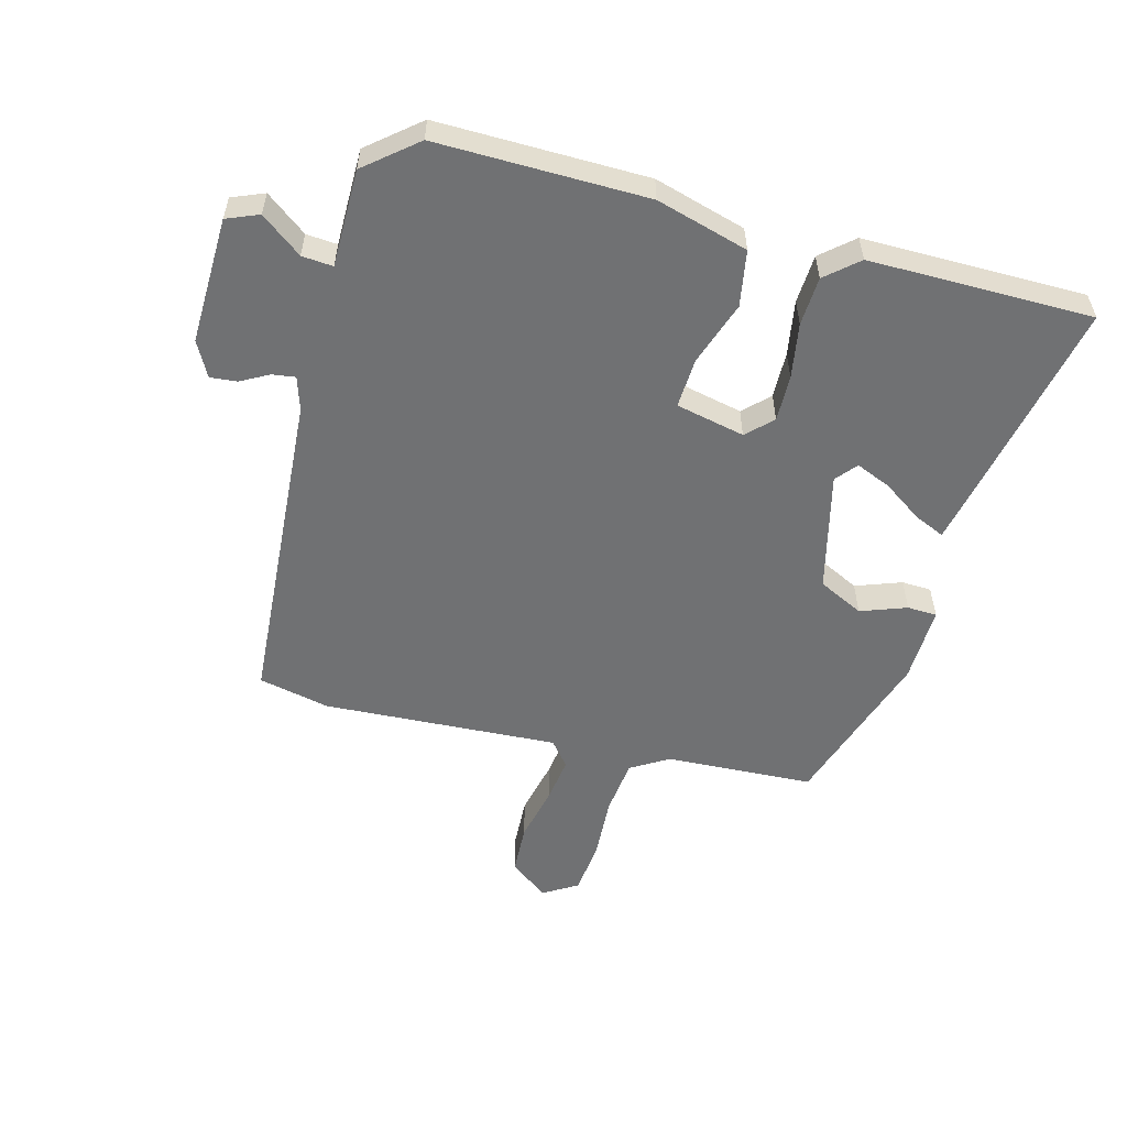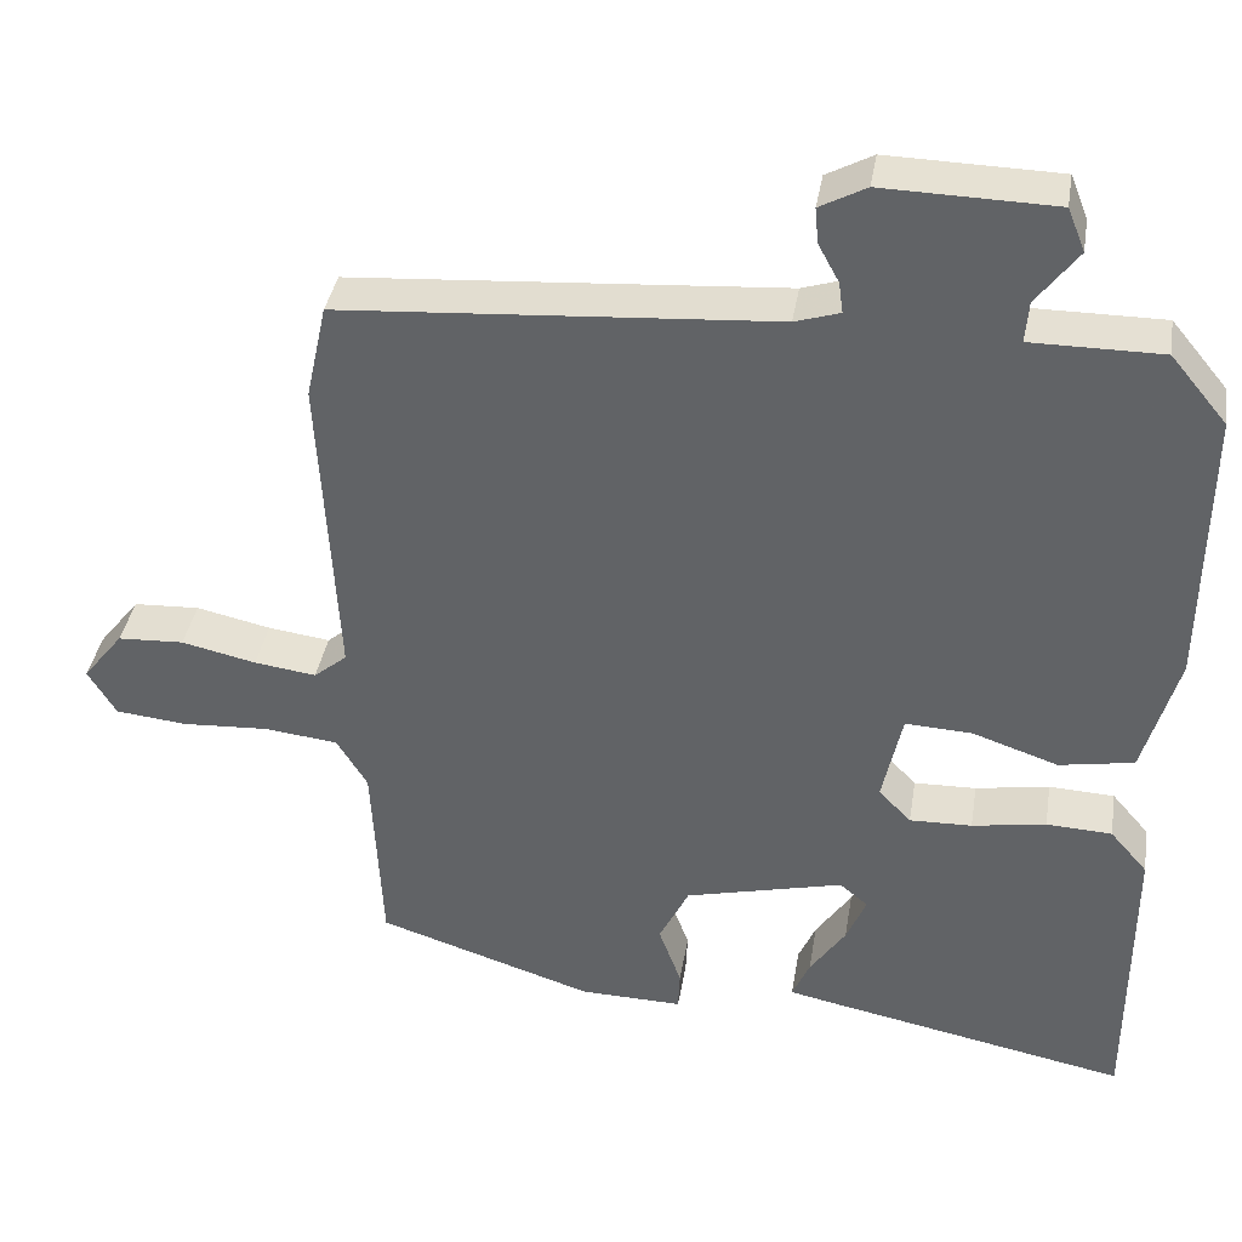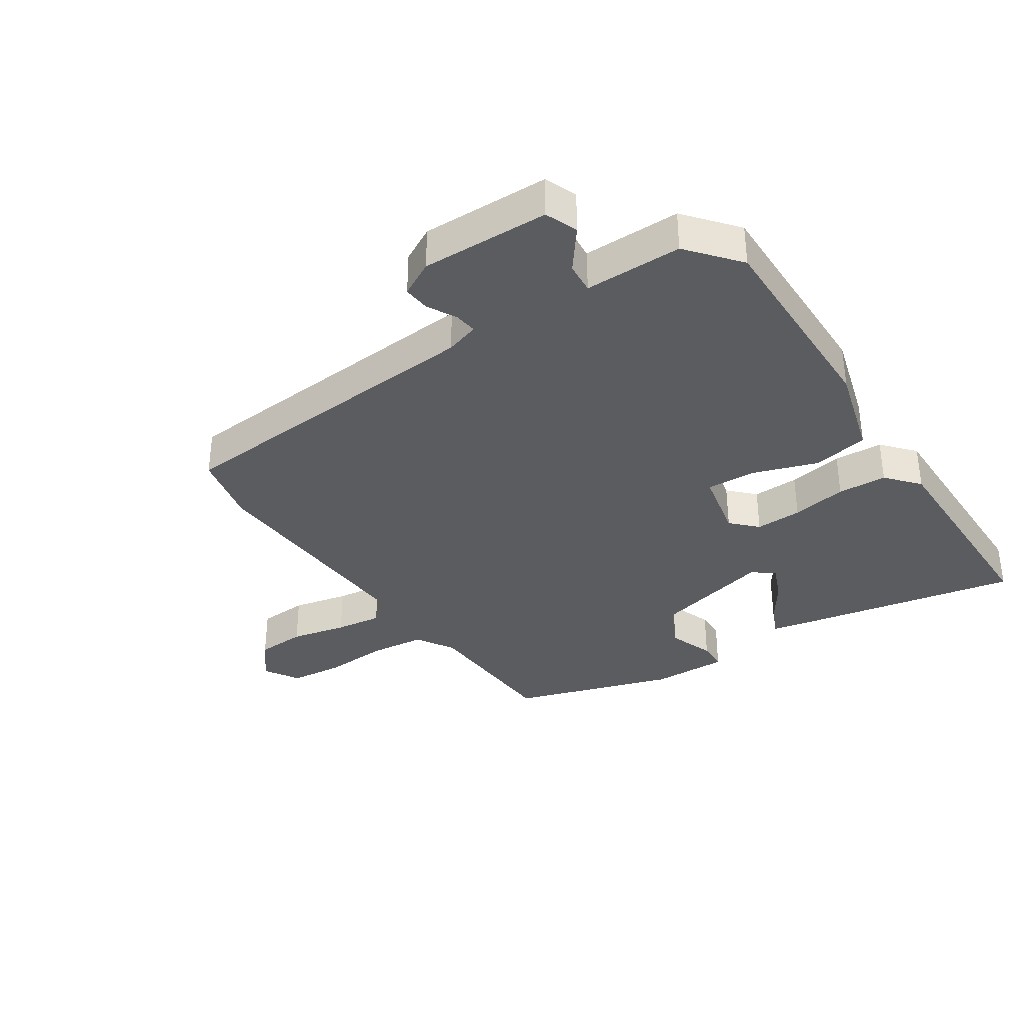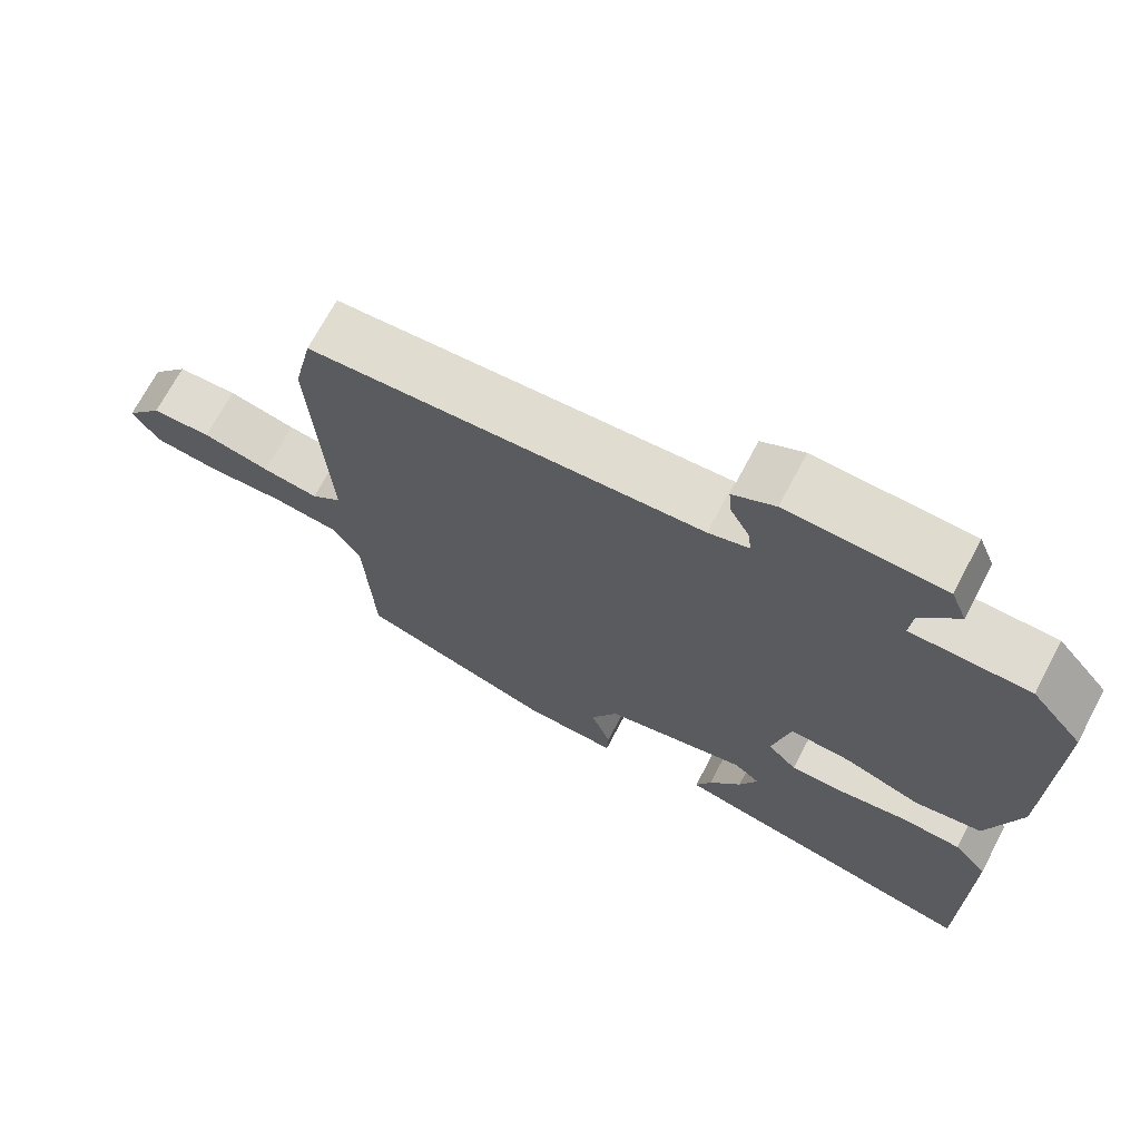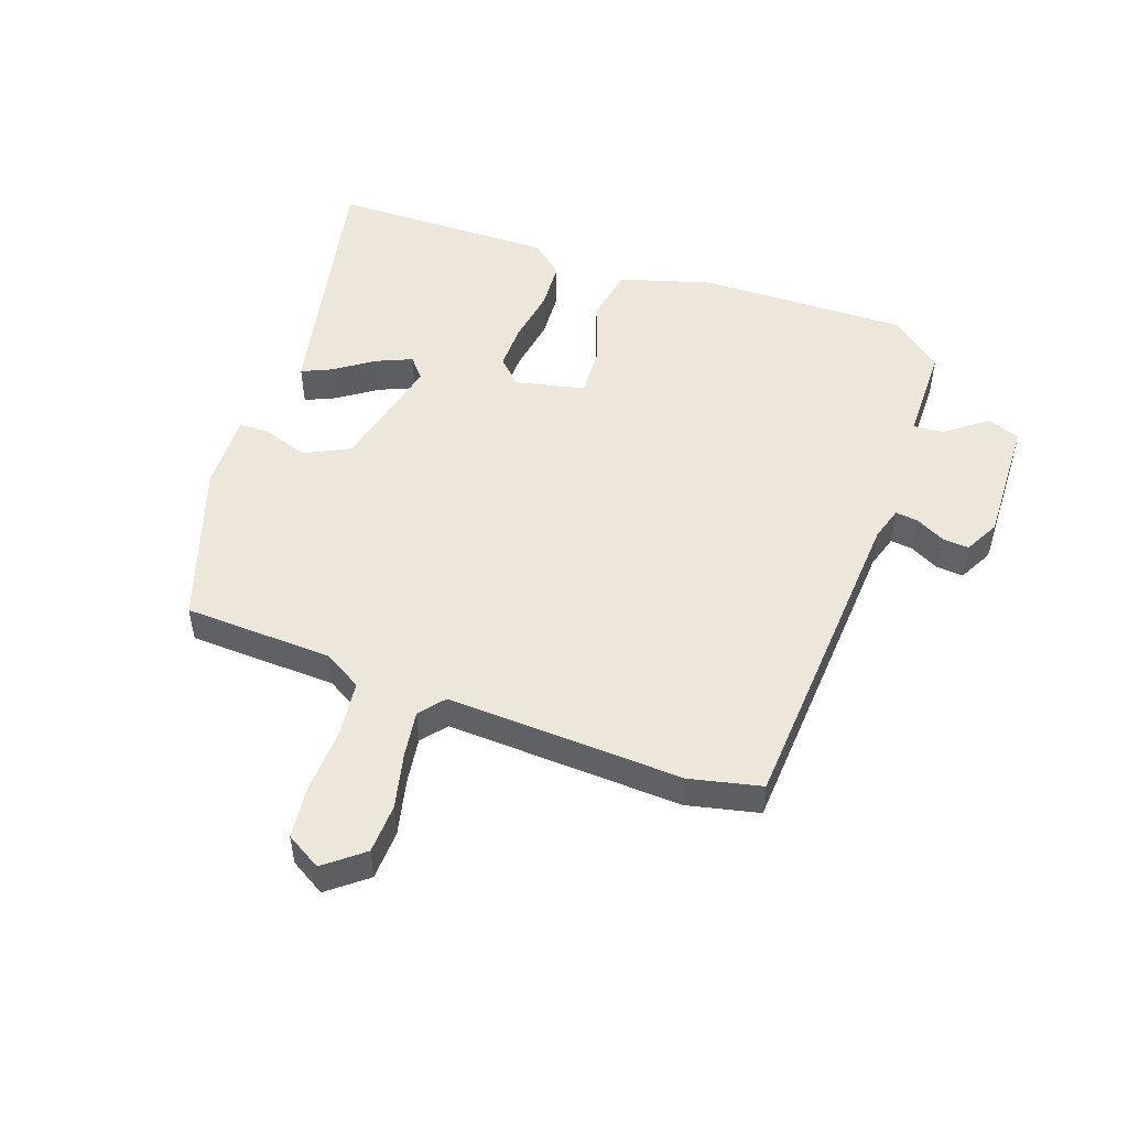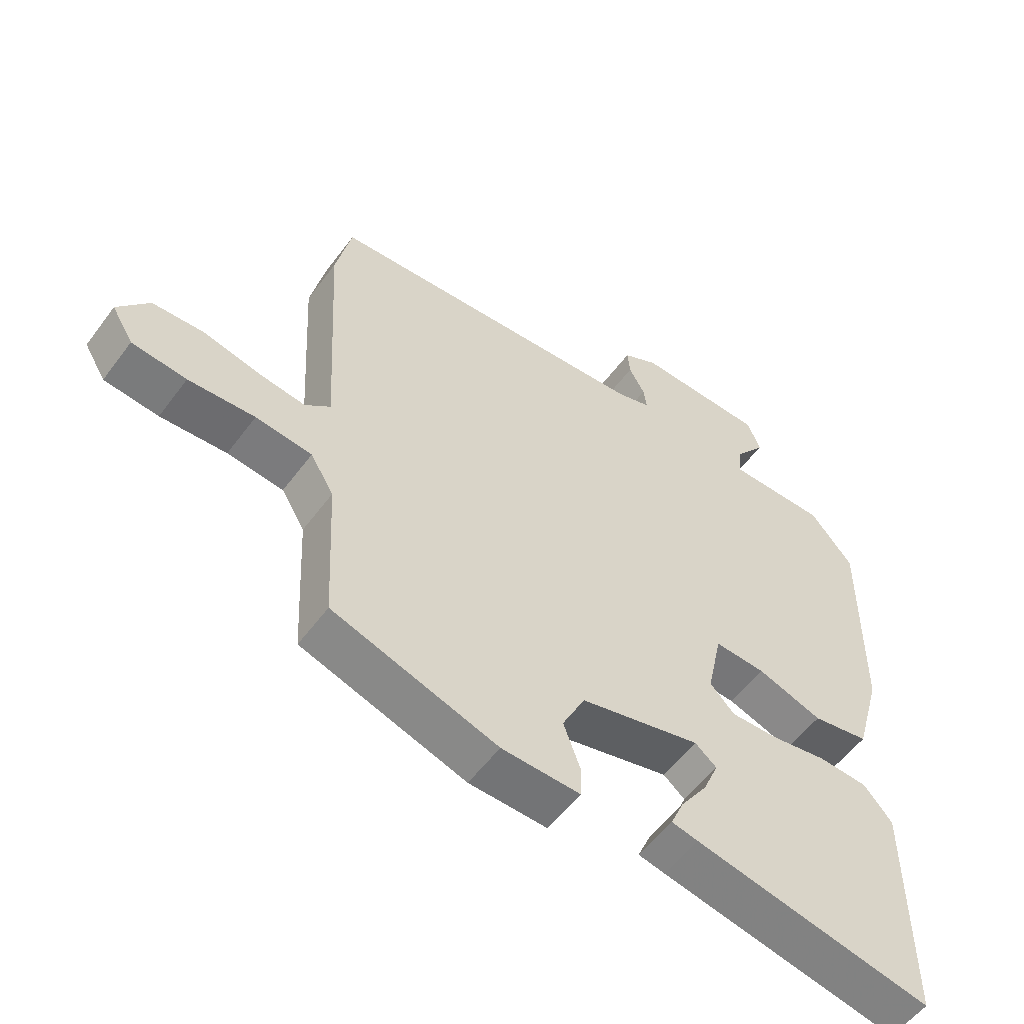
<metadata>
{"format":"obj","ext":"obj","renderer":"f3d","projection":"perspective","resolution":1024,"background":"white","views":[{"elev":-55.2,"azim":75.0,"up":"+Y"},{"elev":37.9,"azim":9.3,"up":"+Z"},{"elev":-35.2,"azim":33.6,"up":"+Y"},{"elev":70.2,"azim":27.9,"up":"+Z"},{"elev":50.3,"azim":-71.0,"up":"+Y"},{"elev":-55.5,"azim":-36.0,"up":"+Z"}]}
</metadata>
<code>
v 0.479 0.07 -0.552
v 0.101 0.07 -0.477
v 0.059 0.07 -0.468
v 0.08 0.07 -0.42
v 0.123 0.07 -0.357
v 0.147 0.07 -0.3
v 0.113 0.07 -0.272
v -0.078 0.07 -0.319
v -0.114 0.07 -0.392
v -0.087 0.07 -0.466
v -0.089 0.07 -0.514
v -0.213 0.07 -0.511
v -0.474 0.07 -0.427
v -0.486 0.07 -0.188
v -0.523 0.07 -0.127
v -0.612 0.07 -0.117
v -0.717 0.07 -0.123
v -0.803 0.07 -0.114
v -0.837 0.07 -0.058
v -0.788 0.07 0.004
v -0.708 0.07 0.008
v -0.618 0.07 -0.012
v -0.543 0.07 -0.022
v -0.503 0.07 0.011
v -0.524 0.07 0.391
v -0.499 0.07 0.506
v 0.023 0.07 0.543
v 0.077 0.07 0.56
v 0.072 0.07 0.597
v 0.047 0.07 0.643
v 0.043 0.07 0.686
v 0.099 0.07 0.716
v 0.305 0.07 0.711
v 0.326 0.07 0.659
v 0.276 0.07 0.593
v 0.272 0.07 0.543
v 0.429 0.07 0.543
v 0.497 0.07 0.461
v 0.493 0.07 0.123
v 0.451 0.07 -0.025
v 0.361 0.07 -0.041
v 0.258 0.07 -0.006
v 0.177 0.07 -0.002
v 0.153 0.07 -0.113
v 0.192 0.07 -0.153
v 0.267 0.07 -0.151
v 0.356 0.07 -0.136
v 0.435 0.07 -0.14
v 0.48 0.07 -0.192
v 0.479 0 -0.552
v 0.101 0 -0.477
v 0.059 0 -0.468
v 0.08 0 -0.42
v 0.123 0 -0.357
v 0.147 0 -0.3
v 0.113 0 -0.272
v -0.078 0 -0.319
v -0.114 0 -0.392
v -0.087 0 -0.466
v -0.089 0 -0.514
v -0.213 0 -0.511
v -0.474 0 -0.427
v -0.486 0 -0.188
v -0.523 0 -0.127
v -0.612 0 -0.117
v -0.717 0 -0.123
v -0.803 0 -0.114
v -0.837 0 -0.058
v -0.788 0 0.004
v -0.708 0 0.008
v -0.618 0 -0.012
v -0.543 0 -0.022
v -0.503 0 0.011
v -0.524 0 0.391
v -0.499 0 0.506
v 0.023 0 0.543
v 0.077 0 0.56
v 0.072 0 0.597
v 0.047 0 0.643
v 0.043 0 0.686
v 0.099 0 0.716
v 0.305 0 0.711
v 0.326 0 0.659
v 0.276 0 0.593
v 0.272 0 0.543
v 0.429 0 0.543
v 0.497 0 0.461
v 0.493 0 0.123
v 0.451 0 -0.025
v 0.361 0 -0.041
v 0.258 0 -0.006
v 0.177 0 -0.002
v 0.153 0 -0.113
v 0.192 0 -0.153
v 0.267 0 -0.151
v 0.356 0 -0.136
v 0.435 0 -0.14
v 0.48 0 -0.192
f 46 47 48 49
f 45 46 49 1
f 44 45 1
f 39 40 41 42
f 39 42 43
f 36 37 38 39
f 36 39 43
f 35 36 43 44
f 33 34 35
f 32 33 35
f 29 30 31 32
f 28 29 32 35
f 27 28 35 44
f 24 25 26 27
f 19 20 21 22
f 19 22 23
f 16 17 18 19
f 15 16 19 23
f 14 15 23 24
f 12 13 14
f 9 10 11 12
f 8 9 12 14
f 7 8 14 24
f 2 3 4 5
f 2 5 6
f 1 2 6
f 44 1 6 7
f 7 24 27 44
f 98 97 96 95
f 50 98 95 94
f 50 94 93
f 91 90 89 88
f 92 91 88
f 88 87 86 85
f 92 88 85
f 93 92 85 84
f 84 83 82
f 84 82 81
f 81 80 79 78
f 84 81 78 77
f 93 84 77 76
f 76 75 74 73
f 71 70 69 68
f 72 71 68
f 68 67 66 65
f 72 68 65 64
f 73 72 64 63
f 63 62 61
f 61 60 59 58
f 63 61 58 57
f 73 63 57 56
f 54 53 52 51
f 55 54 51
f 55 51 50
f 56 55 50 93
f 93 76 73 56
f 1 50 51 2
f 2 51 52 3
f 3 52 53 4
f 4 53 54 5
f 5 54 55 6
f 6 55 56 7
f 7 56 57 8
f 8 57 58 9
f 9 58 59 10
f 10 59 60 11
f 11 60 61 12
f 12 61 62 13
f 13 62 63 14
f 14 63 64 15
f 15 64 65 16
f 16 65 66 17
f 17 66 67 18
f 18 67 68 19
f 19 68 69 20
f 20 69 70 21
f 21 70 71 22
f 22 71 72 23
f 23 72 73 24
f 24 73 74 25
f 25 74 75 26
f 26 75 76 27
f 27 76 77 28
f 28 77 78 29
f 29 78 79 30
f 30 79 80 31
f 31 80 81 32
f 32 81 82 33
f 33 82 83 34
f 34 83 84 35
f 35 84 85 36
f 36 85 86 37
f 37 86 87 38
f 38 87 88 39
f 39 88 89 40
f 40 89 90 41
f 41 90 91 42
f 42 91 92 43
f 43 92 93 44
f 44 93 94 45
f 45 94 95 46
f 46 95 96 47
f 47 96 97 48
f 48 97 98 49
f 49 98 50 1

</code>
